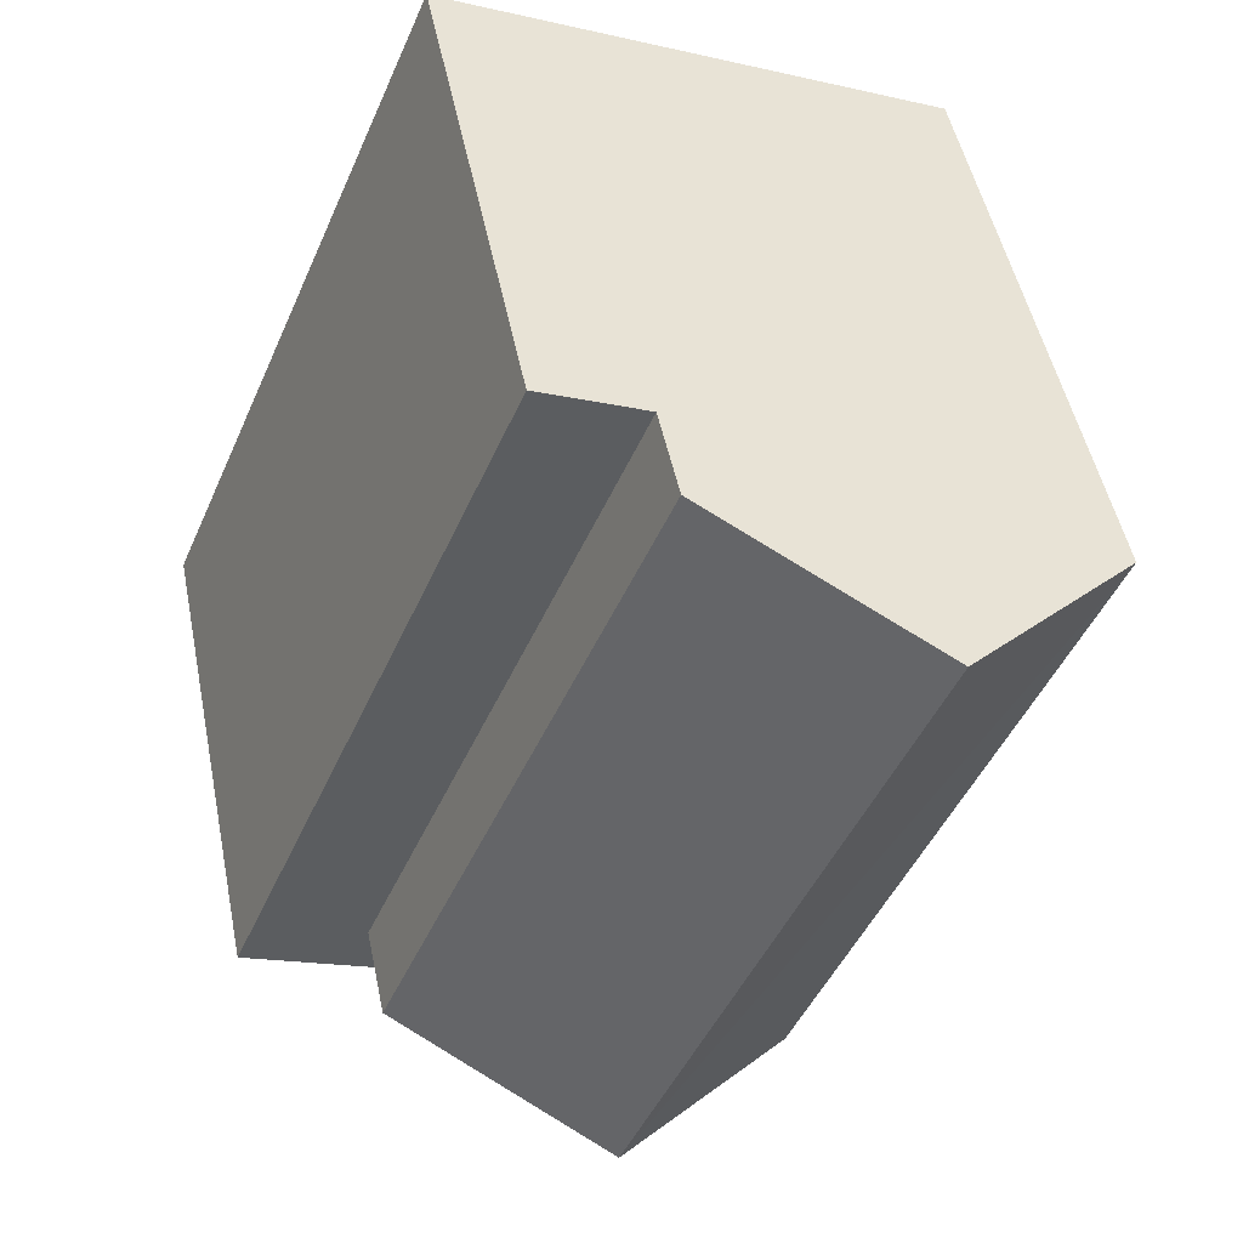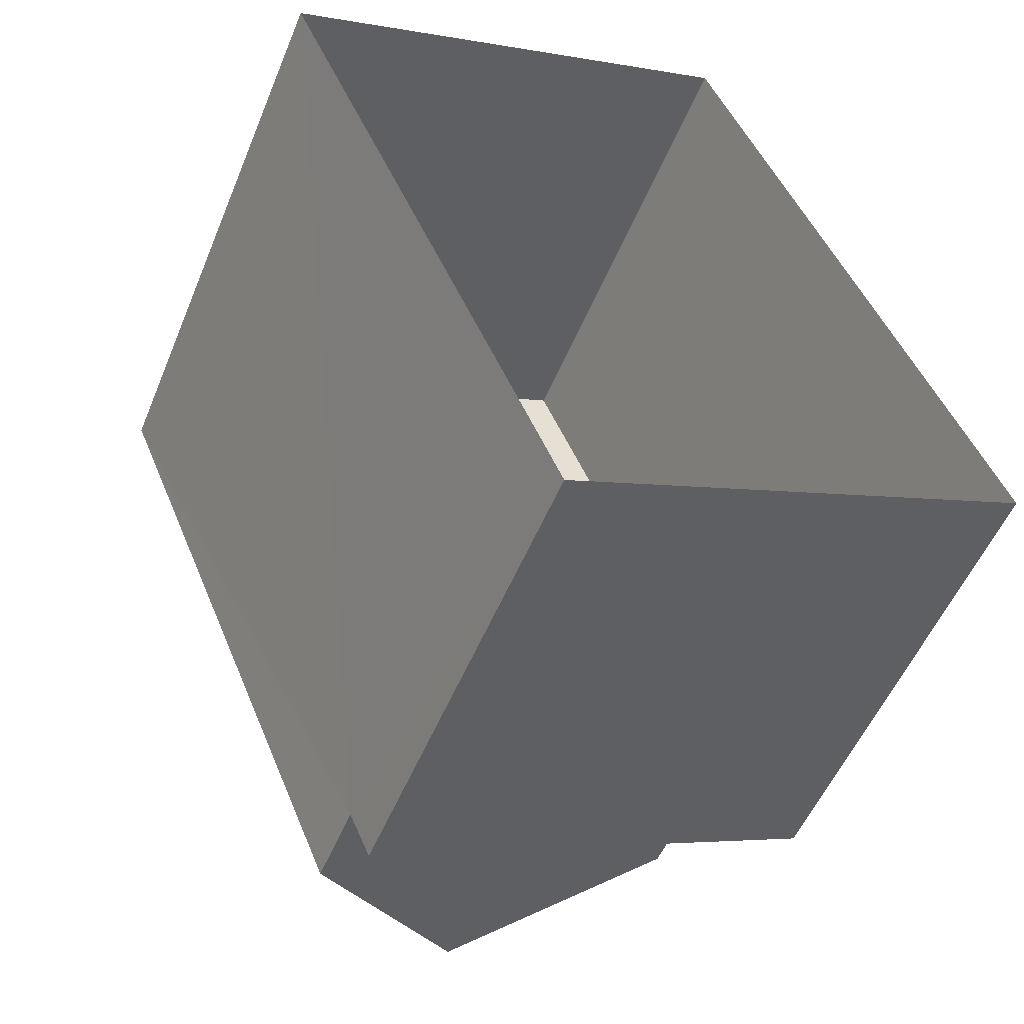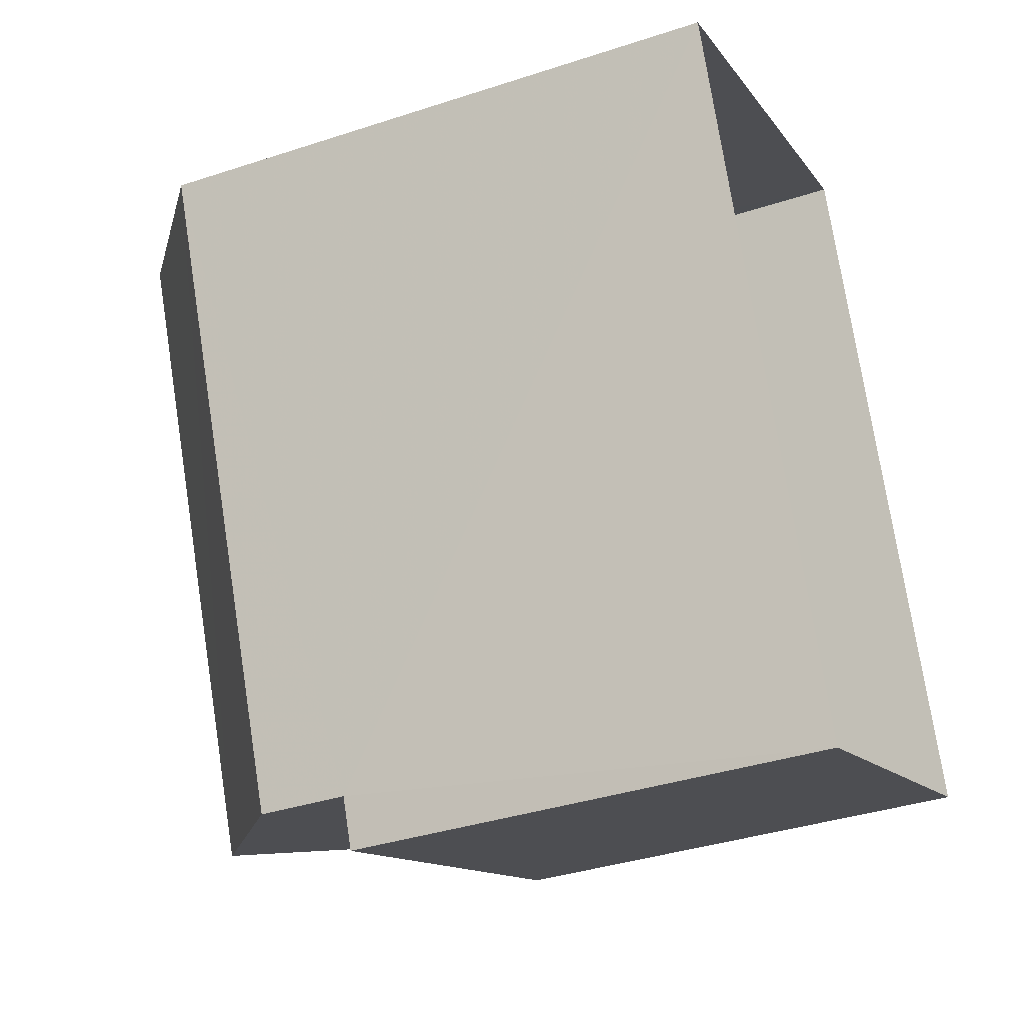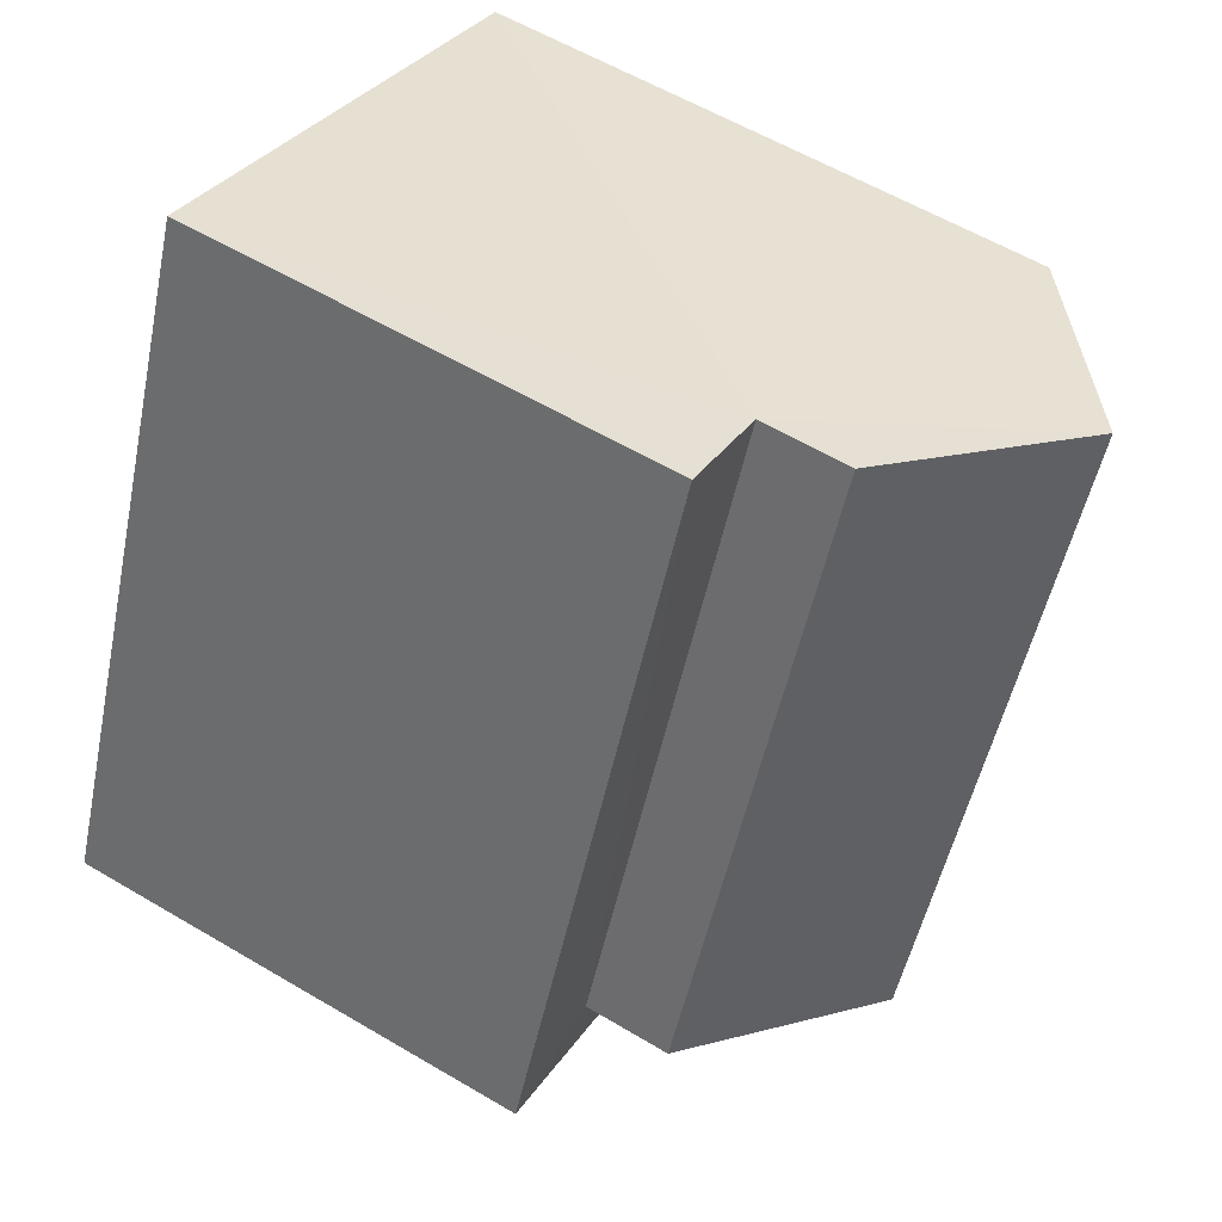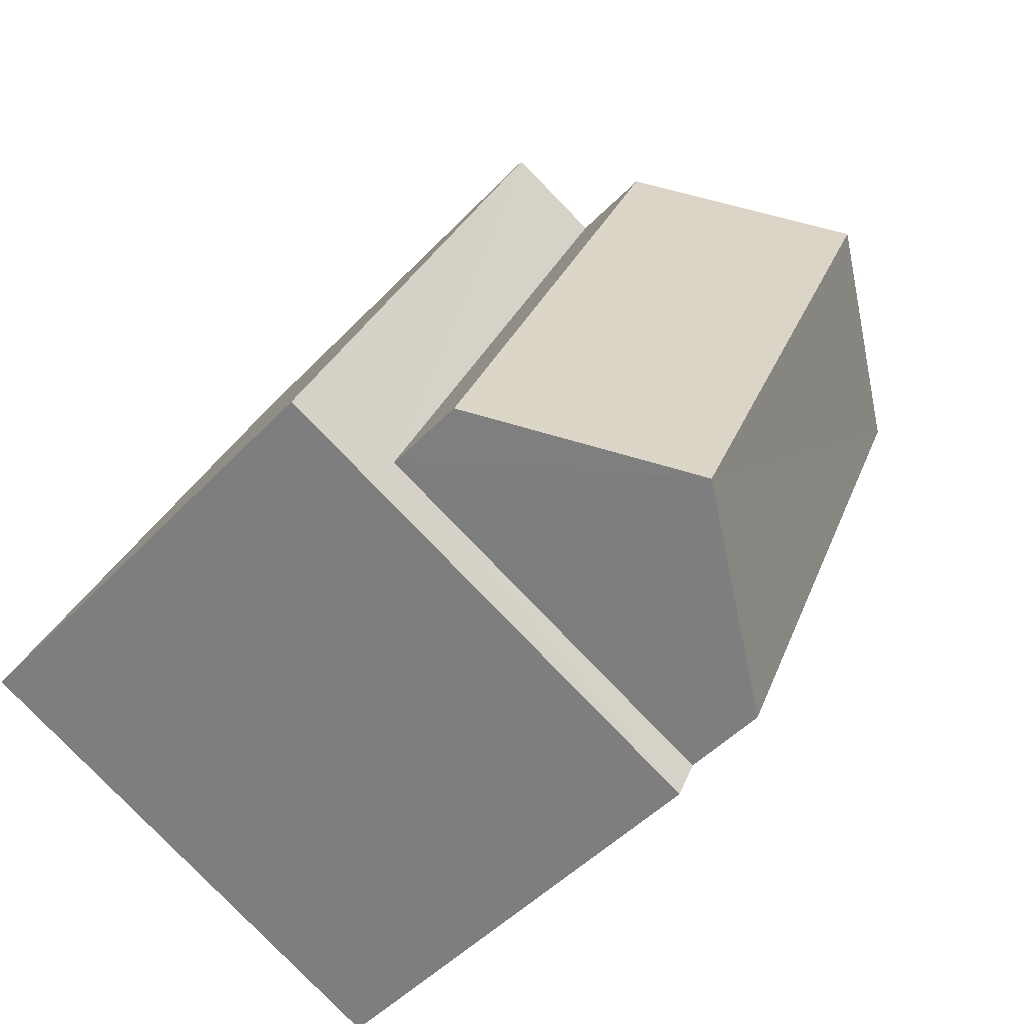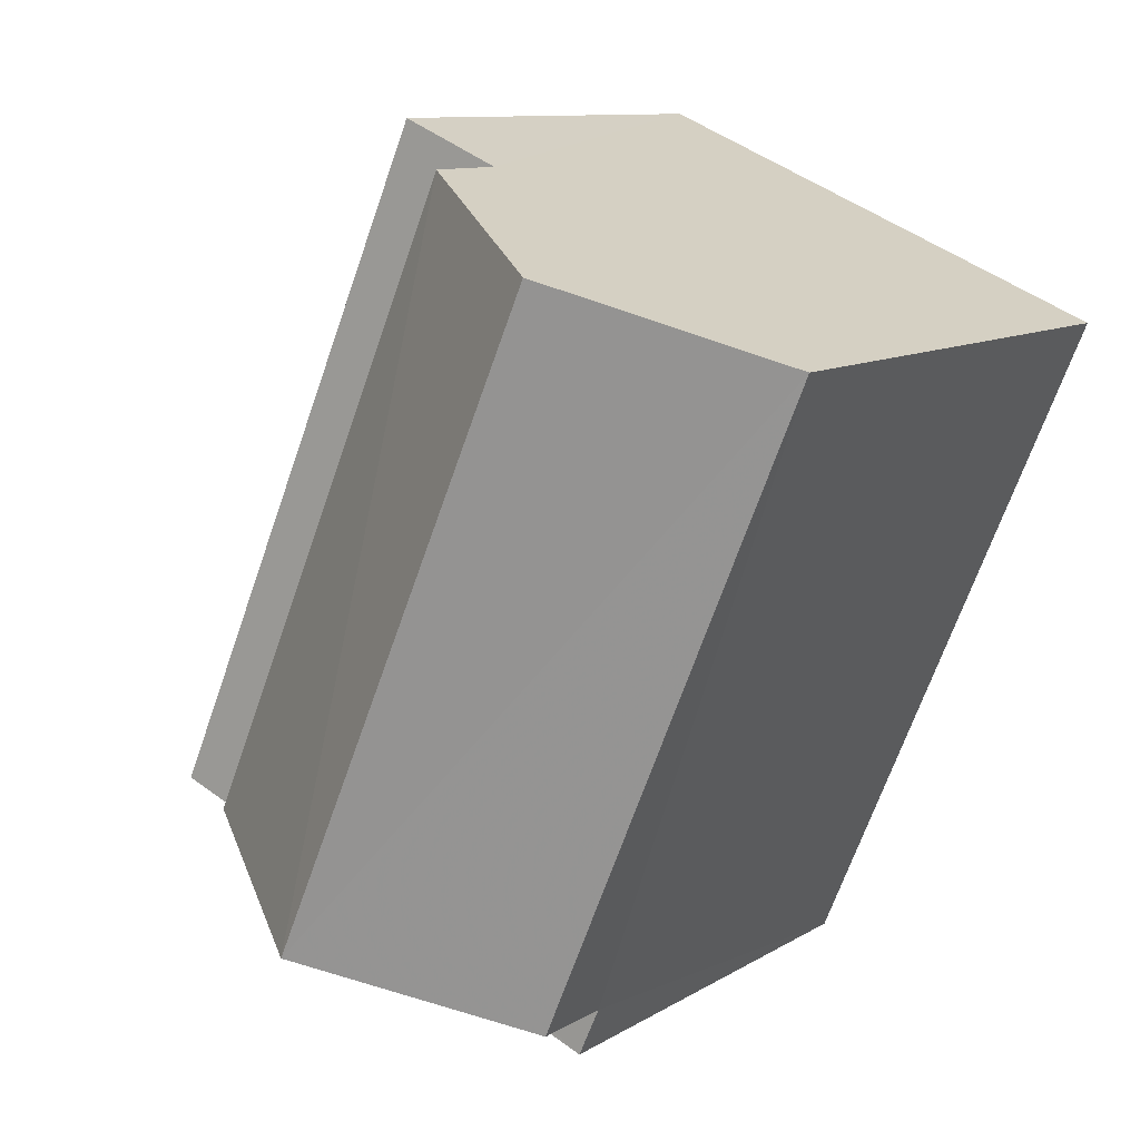
<metadata>
{"format":"obj","ext":"obj","renderer":"f3d","projection":"perspective","resolution":1024,"background":"white","views":[{"elev":49.3,"azim":-11.4,"up":"+Y"},{"elev":-52.5,"azim":157.9,"up":"+Y"},{"elev":-36.9,"azim":113.0,"up":"+Y"},{"elev":58.8,"azim":-58.6,"up":"+Y"},{"elev":-47.9,"azim":-40.8,"up":"+Y"},{"elev":10.1,"azim":33.4,"up":"+Y"}]}
</metadata>
<code>
v -3.161e+05 4.009e+04 3.548
v -3.161e+05 4.009e+04 3.551
v -3.161e+05 4.01e+04 3.551
v -3.161e+05 4.01e+04 3.548
v -3.161e+05 4.009e+04 12.07
v -3.161e+05 4.01e+04 10.39
v -3.161e+05 4.01e+04 12.07
v -3.161e+05 4.009e+04 10.39
v -3.161e+05 4.01e+04 9.347
v -3.161e+05 4.01e+04 9.347
v -3.161e+05 4.009e+04 9.347
v -3.161e+05 4.009e+04 9.348
v -3.161e+05 4.009e+04 9.344
v -3.161e+05 4.009e+04 9.344
v -3.161e+05 4.01e+04 10.4
v -3.161e+05 4.009e+04 10.4
f 1 2 3
f 4 1 3
f 5 6 7
f 5 8 6
f 9 10 11
f 10 12 11
f 11 13 14
f 11 12 13
f 15 16 5
f 7 15 5
f 16 11 5
f 11 14 5
f 14 8 5
f 12 3 2
f 12 10 3
f 3 9 4
f 4 9 6
f 3 10 9
f 6 9 7
f 7 9 15
f 12 2 1
f 13 12 1
f 13 1 14
f 1 4 14
f 14 6 8
f 14 4 6
f 9 16 15
f 9 11 16

</code>
